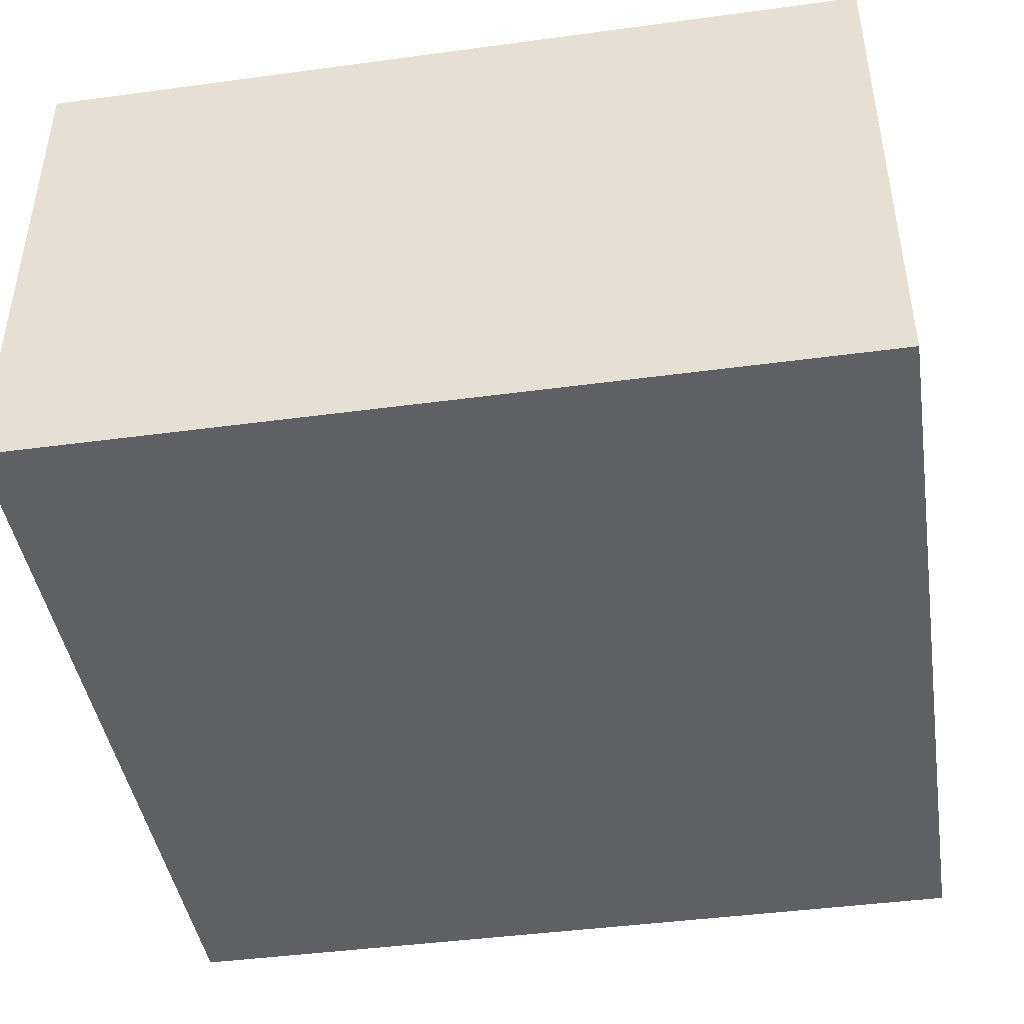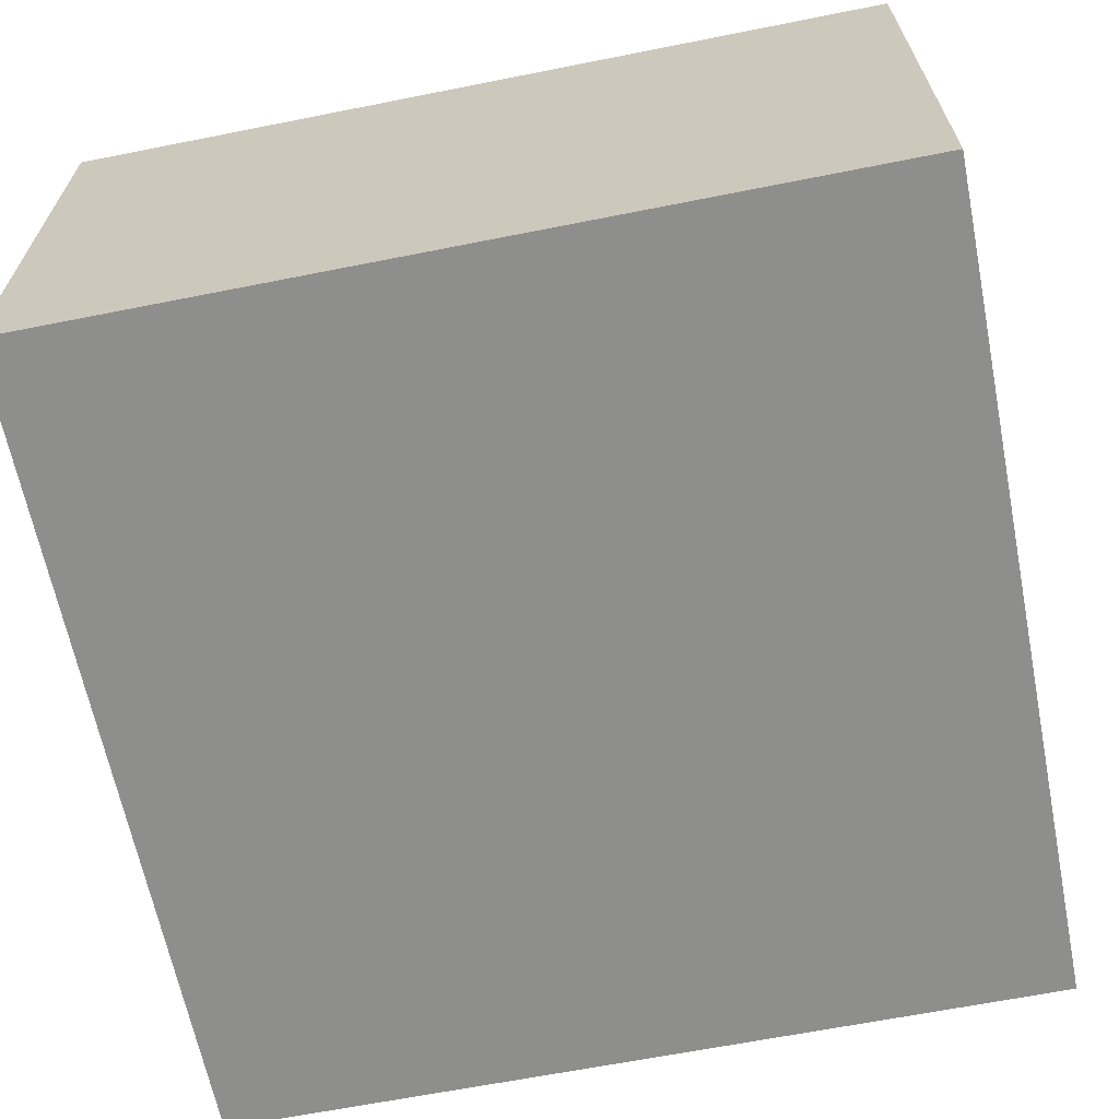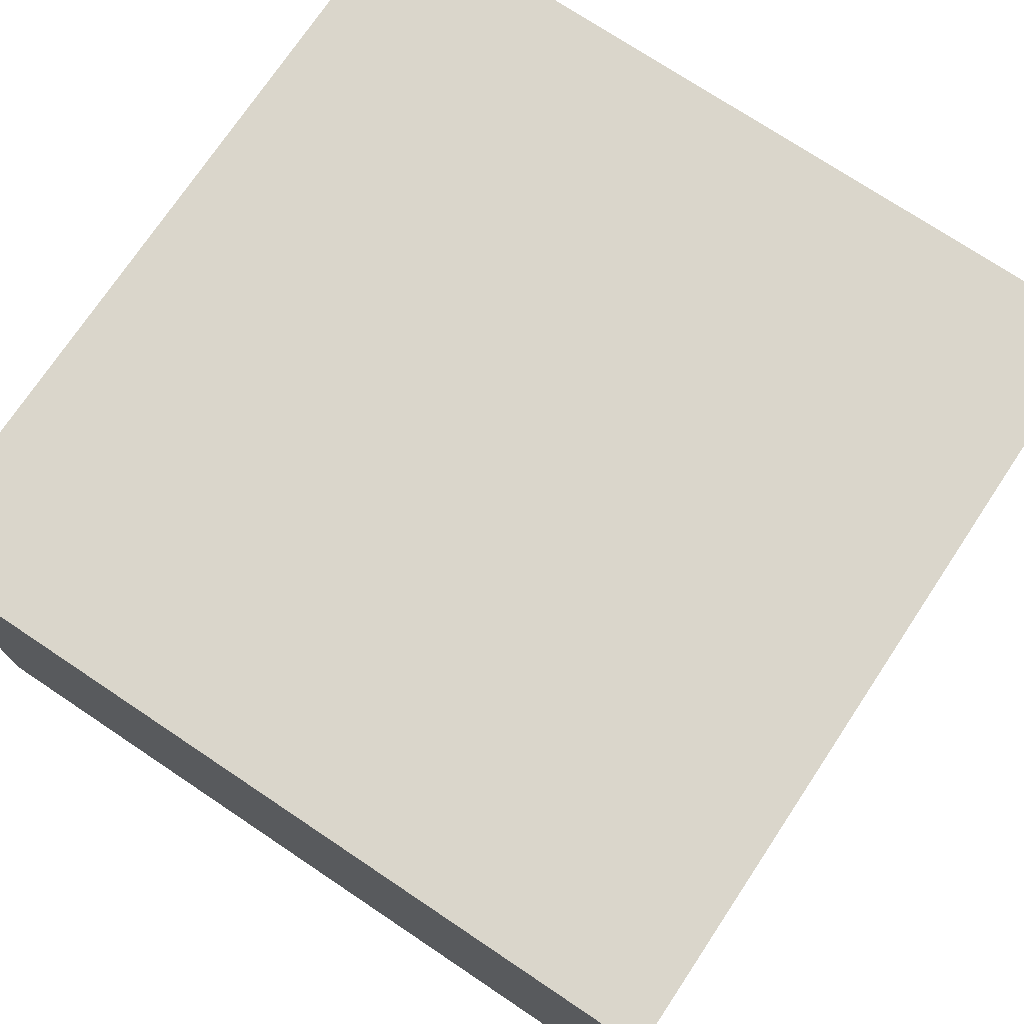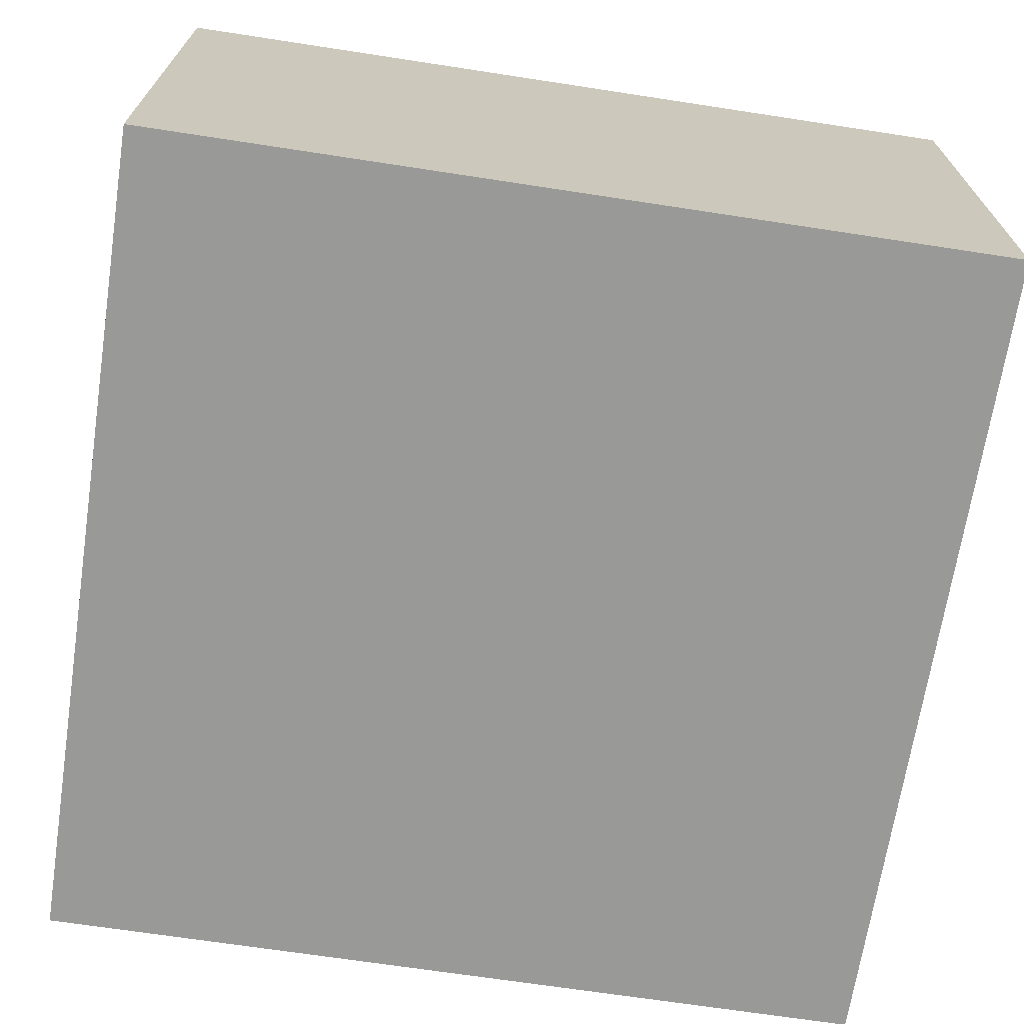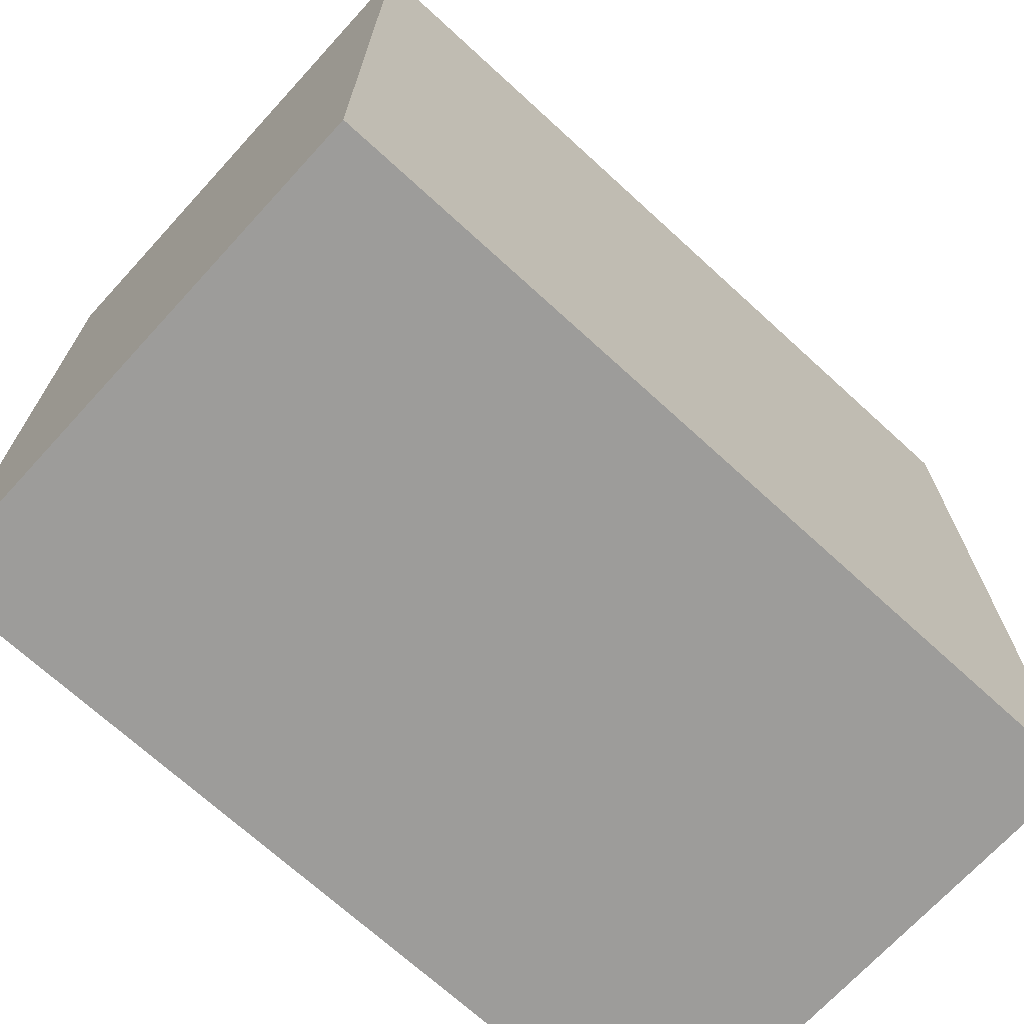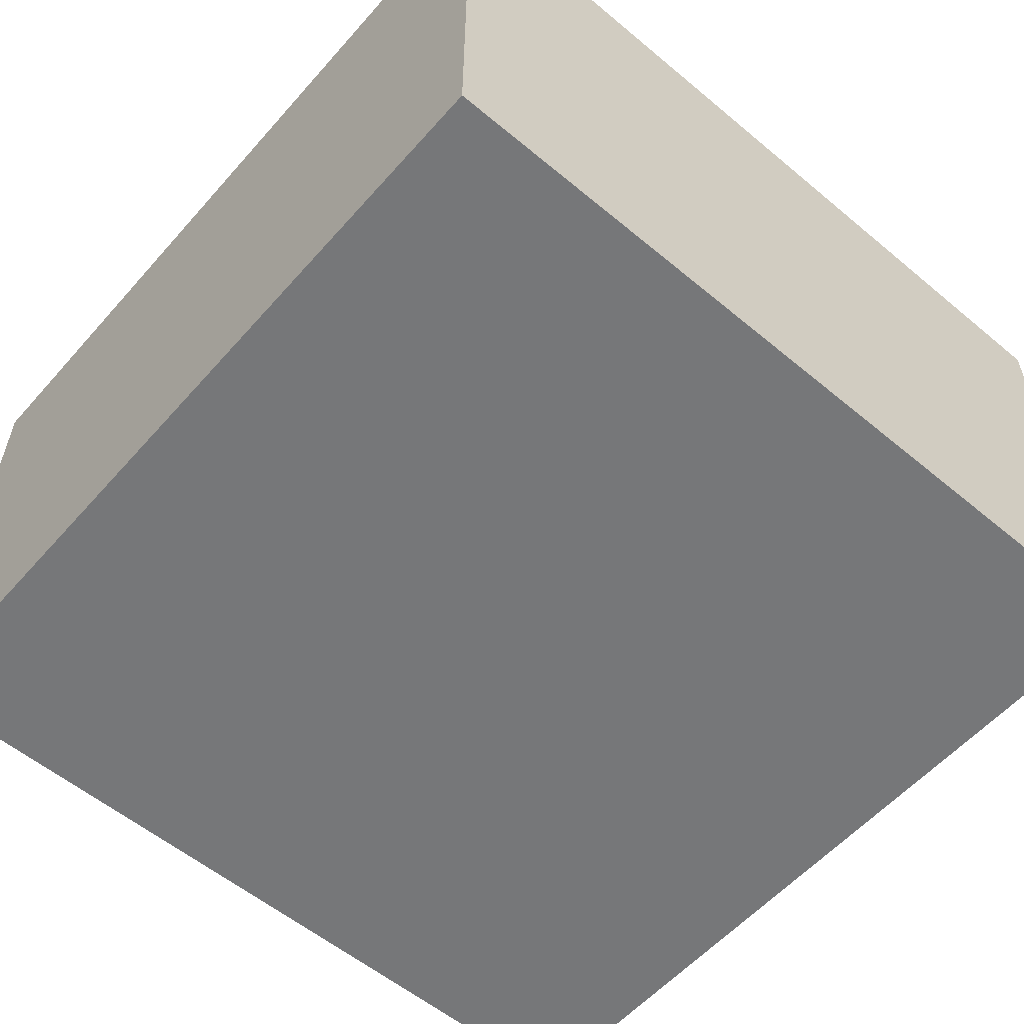
<metadata>
{"format":"obj","ext":"obj","renderer":"f3d","projection":"perspective","resolution":1024,"background":"white","views":[{"elev":-43.7,"azim":-81.0,"up":"+Y"},{"elev":-64.8,"azim":11.3,"up":"+Y"},{"elev":74.1,"azim":123.7,"up":"+Y"},{"elev":-68.8,"azim":-98.7,"up":"+Y"},{"elev":-70.3,"azim":137.5,"up":"+Z"},{"elev":-57.1,"azim":139.1,"up":"+Y"}]}
</metadata>
<code>
v -20 0 20
v -20 0 -20
v -20 20 20
v -20 20 -20
v -20 25 20
v -20 25 -20
v 20 0 20
v 20 0 -20
v 20 20 20
v 20 20 -20
v 20 25 20
v 20 25 -20
v -20 0 20
v -20 20 20
v -20 25 20
v 20 0 20
v 20 20 20
v 20 25 20
v -20 0 -20
v -20 20 -20
v -20 25 -20
v 20 0 -20
v 20 20 -20
v 20 25 -20
v -20 0 20
v 20 0 20
v -20 0 -20
v 20 0 -20
v -20 25 20
v 20 25 20
v -20 25 -20
v 20 25 -20
f 3 2 1
f 4 2 3
f 5 4 3
f 6 4 5
f 7 8 9
f 9 8 10
f 9 10 11
f 11 10 12
f 16 14 13
f 17 15 14
f 17 14 16
f 18 15 17
f 19 20 22
f 20 21 23
f 22 20 23
f 23 21 24
f 27 26 25
f 28 26 27
f 29 30 31
f 31 30 32

</code>
